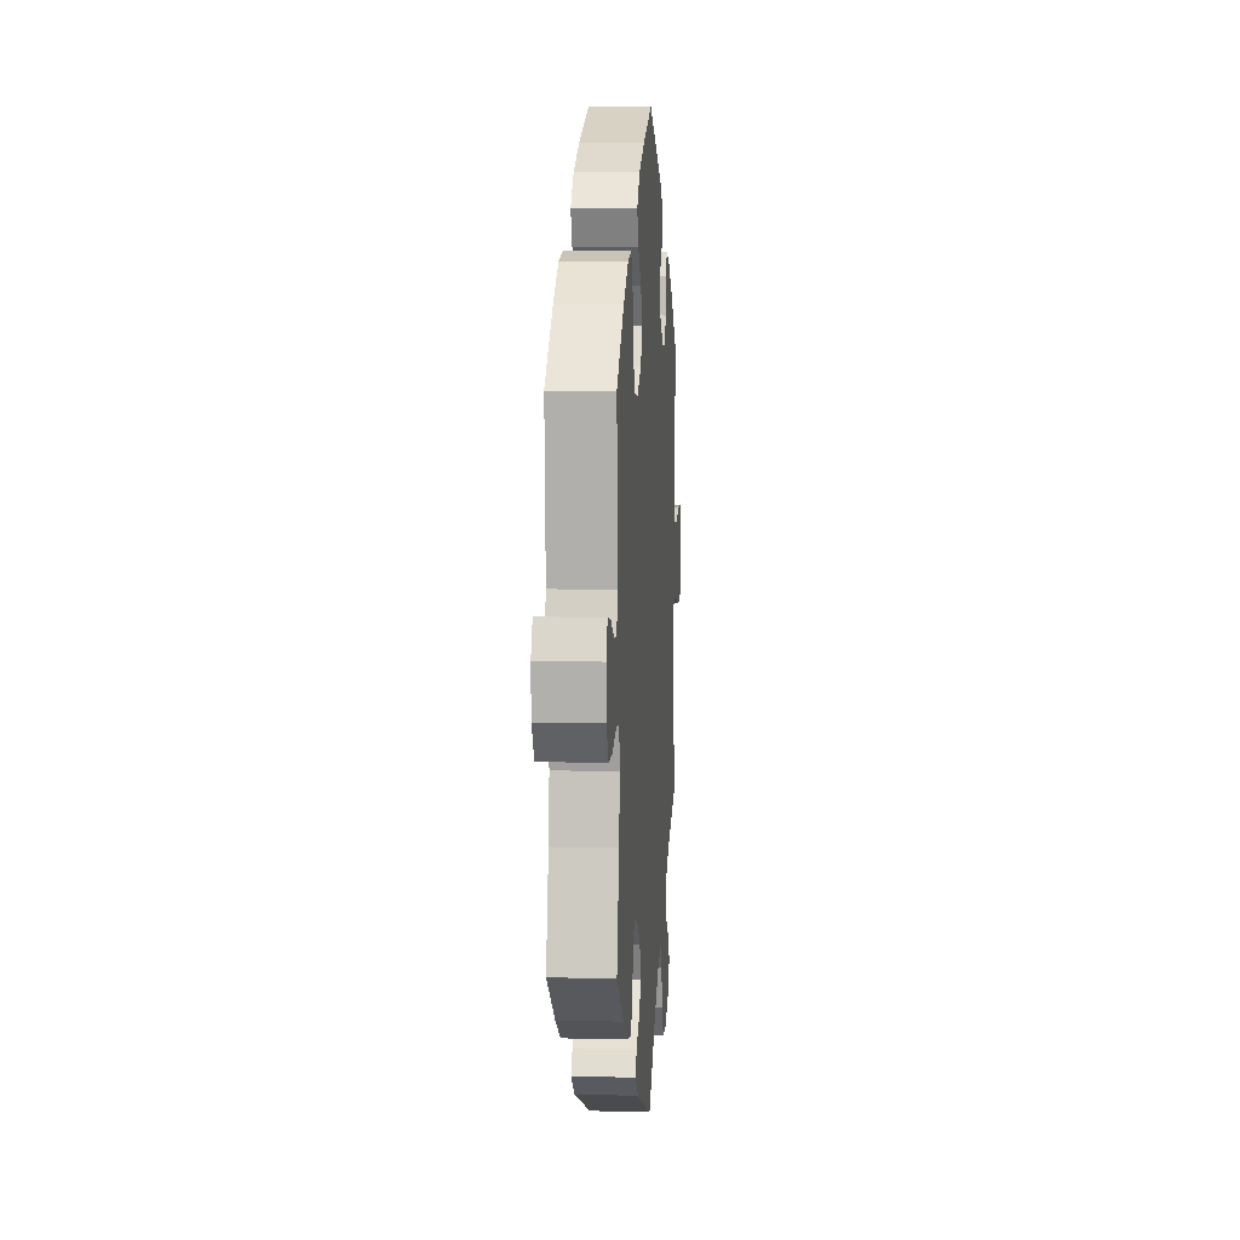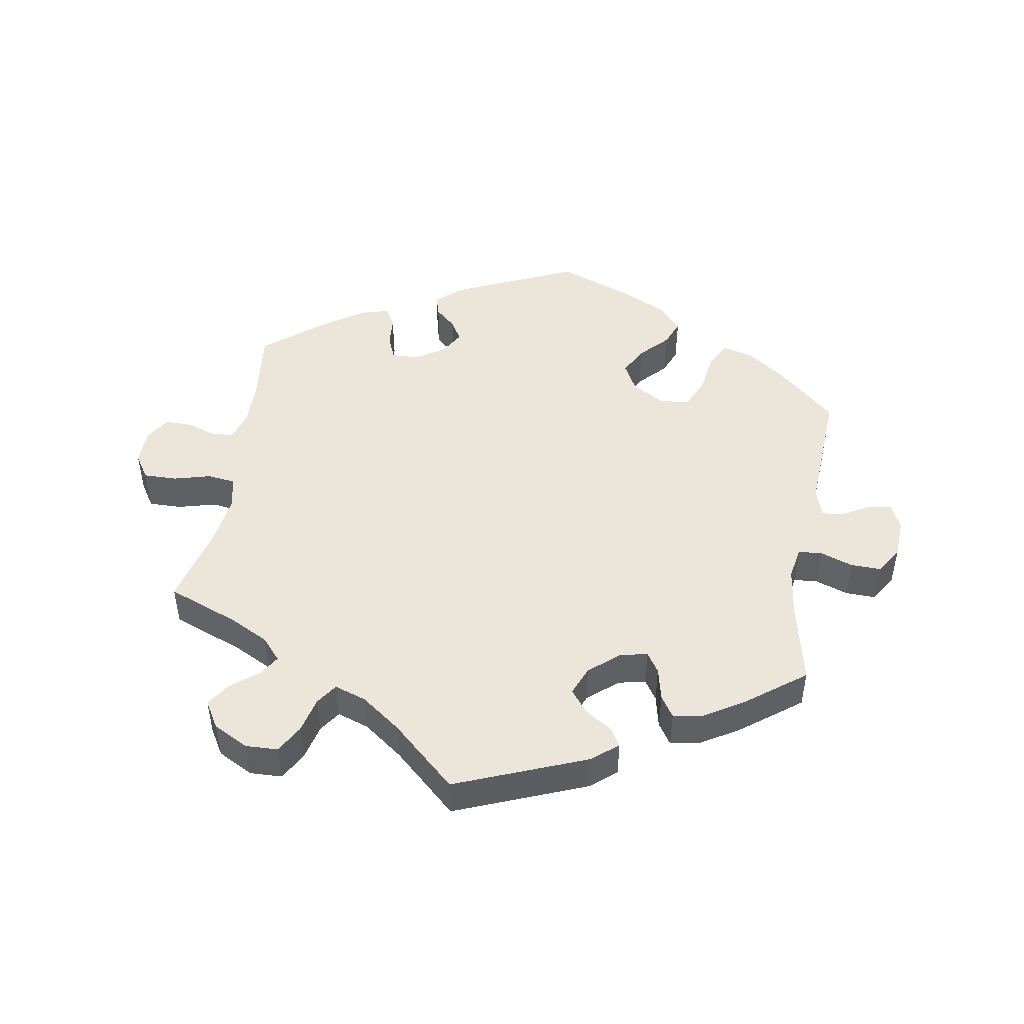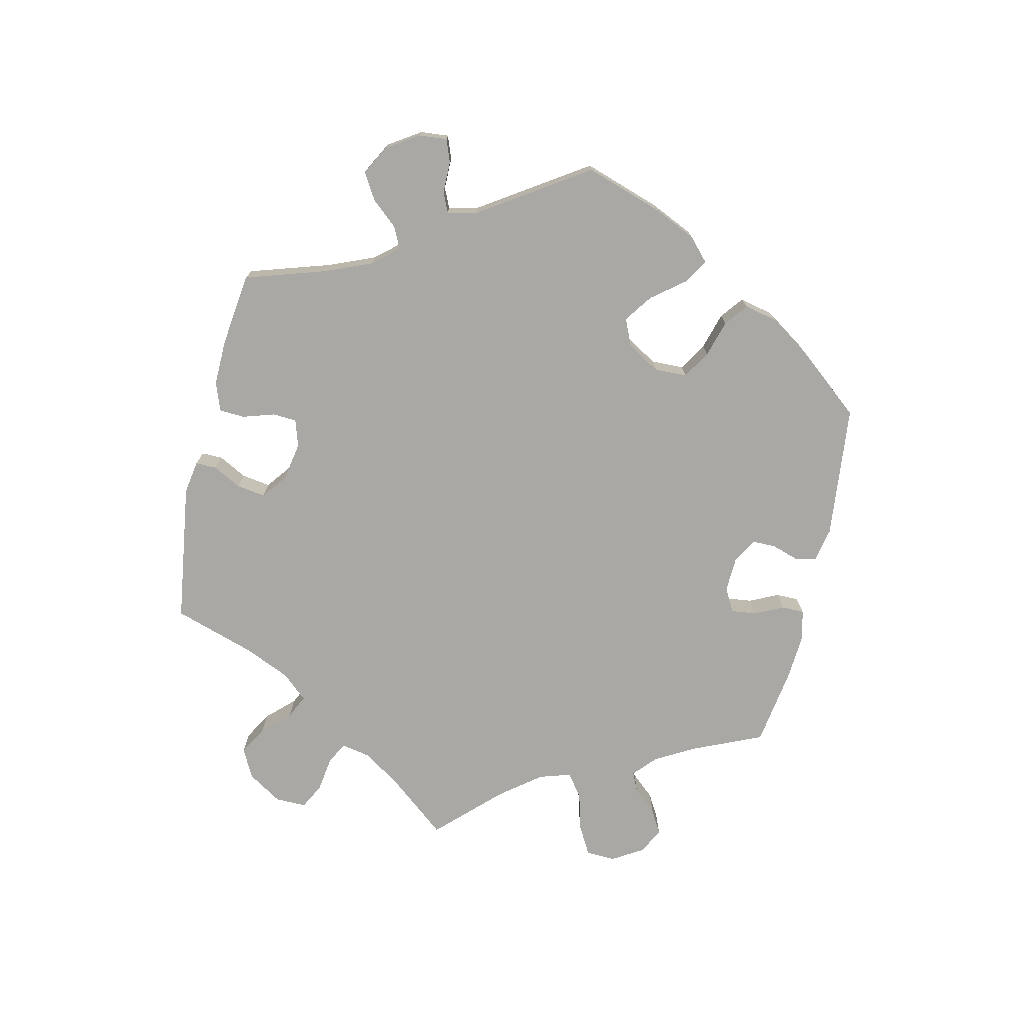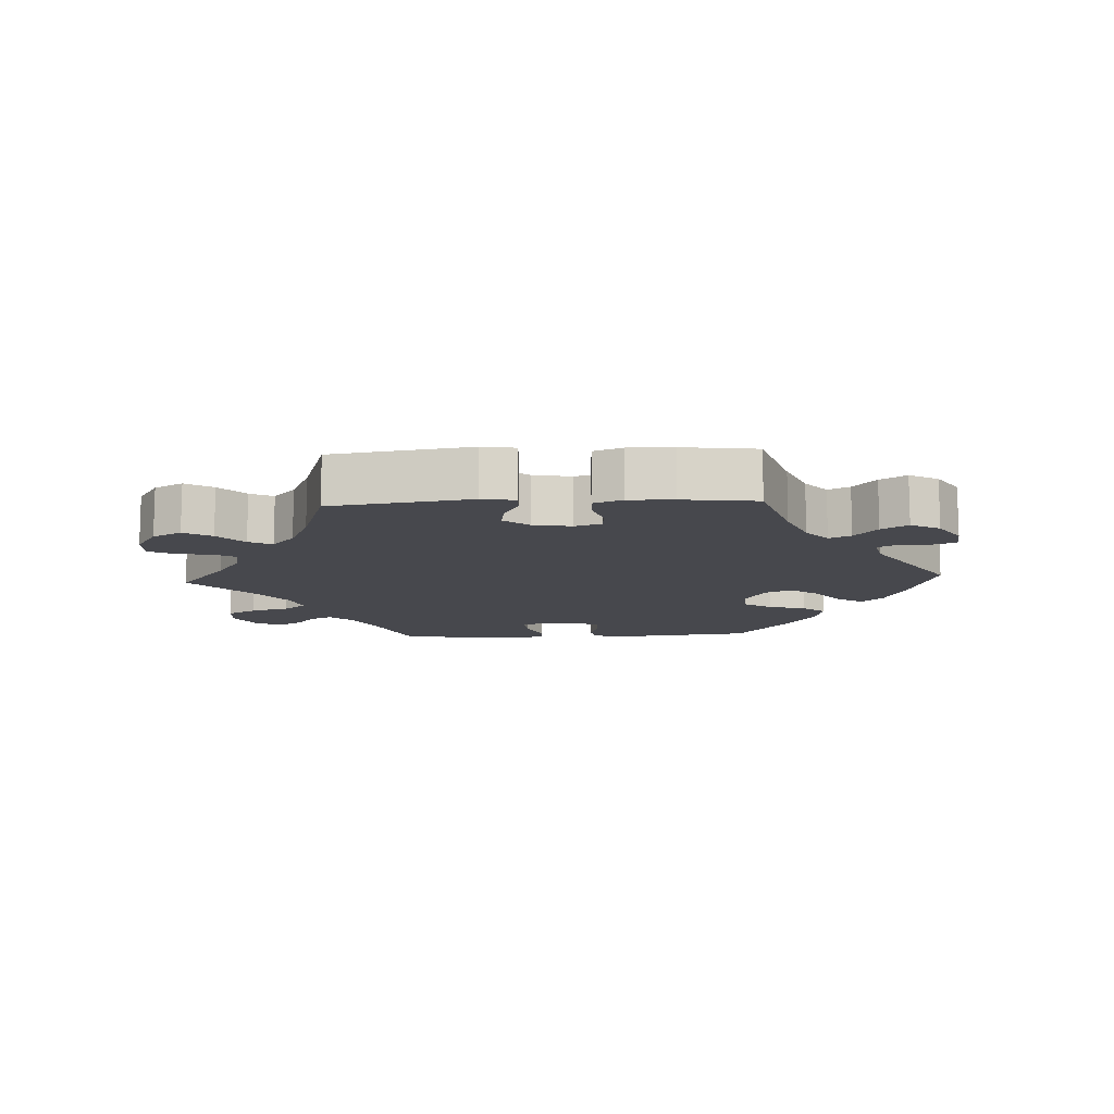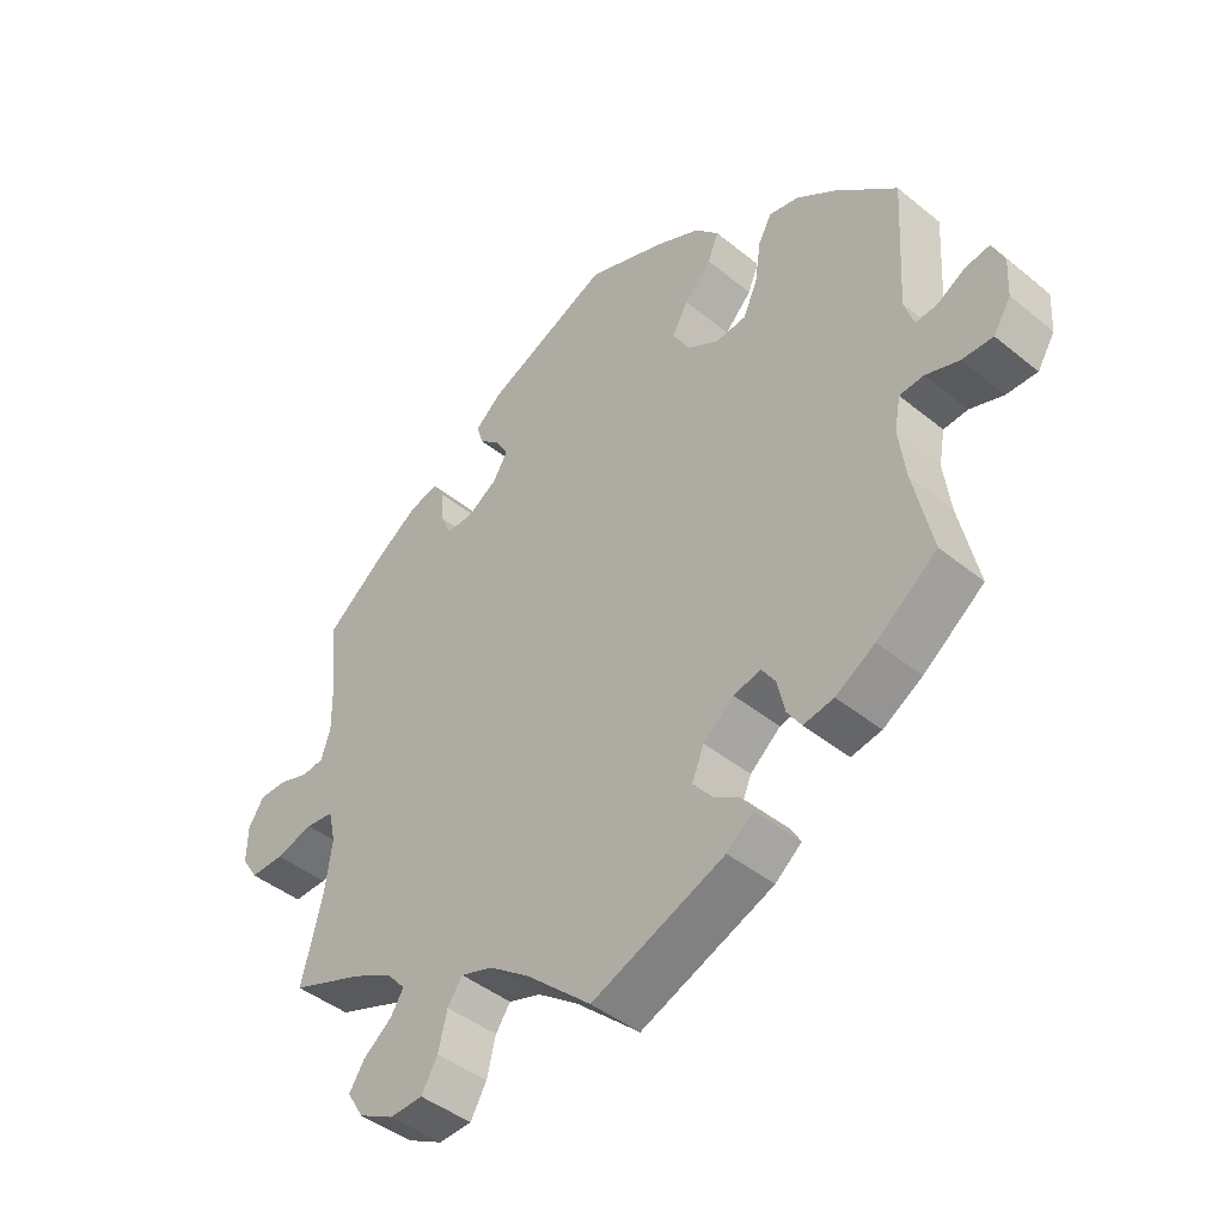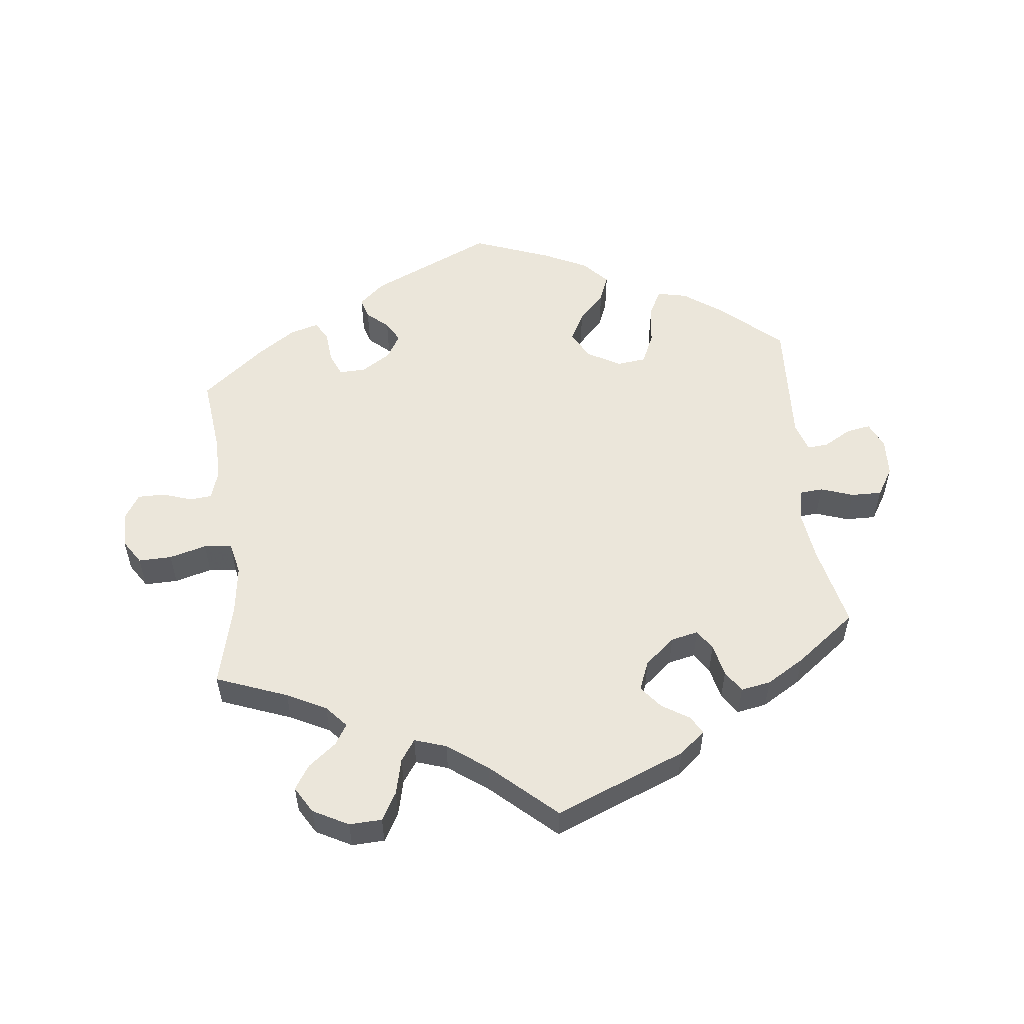
<metadata>
{"format":"obj","ext":"obj","renderer":"f3d","projection":"perspective","resolution":1024,"background":"white","views":[{"elev":7.5,"azim":-85.7,"up":"+Z"},{"elev":47.7,"azim":-170.4,"up":"+Y"},{"elev":-74.9,"azim":-72.8,"up":"+Y"},{"elev":-11.9,"azim":-147.1,"up":"+Y"},{"elev":-44.0,"azim":-133.5,"up":"+Z"},{"elev":54.7,"azim":173.5,"up":"+Y"}]}
</metadata>
<code>
v 0.393 0.07 -0.33
v 0.334 0.07 -0.36
v 0.305 0.07 -0.393
v 0.324 0.07 -0.424
v 0.366 0.07 -0.457
v 0.389 0.07 -0.493
v 0.365 0.07 -0.533
v 0.312 0.07 -0.561
v 0.263 0.07 -0.559
v 0.239 0.07 -0.517
v 0.226 0.07 -0.463
v 0.204 0.07 -0.431
v 0.156 0.07 -0.447
v 0.096 0.07 -0.491
v 0 0.07 -0.578
v -0.197 0.07 -0.499
v -0.236 0.07 -0.467
v -0.22 0.07 -0.44
v -0.179 0.07 -0.414
v -0.152 0.07 -0.38
v -0.17 0.07 -0.336
v -0.215 0.07 -0.298
v -0.256 0.07 -0.289
v -0.276 0.07 -0.319
v -0.287 0.07 -0.368
v -0.308 0.07 -0.4
v -0.353 0.07 -0.392
v -0.411 0.07 -0.357
v -0.501 0.07 -0.289
v -0.473 0.07 -0.164
v -0.463 0.07 -0.089
v -0.472 0.07 -0.04
v -0.508 0.07 -0.037
v -0.557 0.07 -0.054
v -0.603 0.07 -0.055
v -0.629 0.07 -0.013
v -0.632 0.07 0.045
v -0.614 0.07 0.084
v -0.578 0.07 0.078
v -0.536 0.07 0.054
v -0.504 0.07 0.051
v -0.49 0.07 0.095
v -0.501 0.07 0.288
v -0.41 0.07 0.369
v -0.352 0.07 0.41
v -0.307 0.07 0.42
v -0.287 0.07 0.382
v -0.278 0.07 0.32
v -0.257 0.07 0.273
v -0.213 0.07 0.268
v -0.163 0.07 0.296
v -0.14 0.07 0.339
v -0.163 0.07 0.382
v -0.203 0.07 0.424
v -0.219 0.07 0.464
v -0.184 0.07 0.502
v -0.118 0.07 0.534
v -0.001 0.07 0.578
v 0.183 0.07 0.495
v 0.222 0.07 0.461
v 0.213 0.07 0.43
v 0.181 0.07 0.401
v 0.163 0.07 0.37
v 0.185 0.07 0.333
v 0.229 0.07 0.305
v 0.269 0.07 0.304
v 0.284 0.07 0.339
v 0.288 0.07 0.387
v 0.305 0.07 0.416
v 0.348 0.07 0.404
v 0.407 0.07 0.364
v 0.5 0.07 0.289
v 0.487 0.07 0.176
v 0.486 0.07 0.108
v 0.5 0.07 0.064
v 0.533 0.07 0.061
v 0.577 0.07 0.076
v 0.618 0.07 0.076
v 0.641 0.07 0.039
v 0.642 0.07 -0.015
v 0.618 0.07 -0.052
v 0.568 0.07 -0.051
v 0.512 0.07 -0.036
v 0.47 0.07 -0.041
v 0.459 0.07 -0.089
v 0.469 0.07 -0.165
v 0.5 0.07 -0.289
v 0.393 0 -0.33
v 0.334 0 -0.36
v 0.305 0 -0.393
v 0.324 0 -0.424
v 0.366 0 -0.457
v 0.389 0 -0.493
v 0.365 0 -0.533
v 0.312 0 -0.561
v 0.263 0 -0.559
v 0.239 0 -0.517
v 0.226 0 -0.463
v 0.204 0 -0.431
v 0.156 0 -0.447
v 0.096 0 -0.491
v 0 0 -0.578
v -0.197 0 -0.499
v -0.236 0 -0.467
v -0.22 0 -0.44
v -0.179 0 -0.414
v -0.152 0 -0.38
v -0.17 0 -0.336
v -0.215 0 -0.298
v -0.256 0 -0.289
v -0.276 0 -0.319
v -0.287 0 -0.368
v -0.308 0 -0.4
v -0.353 0 -0.392
v -0.411 0 -0.357
v -0.501 0 -0.289
v -0.473 0 -0.164
v -0.463 0 -0.089
v -0.472 0 -0.04
v -0.508 0 -0.037
v -0.557 0 -0.054
v -0.603 0 -0.055
v -0.629 0 -0.013
v -0.632 0 0.045
v -0.614 0 0.084
v -0.578 0 0.078
v -0.536 0 0.054
v -0.504 0 0.051
v -0.49 0 0.095
v -0.501 0 0.288
v -0.41 0 0.369
v -0.352 0 0.41
v -0.307 0 0.42
v -0.287 0 0.382
v -0.278 0 0.32
v -0.257 0 0.273
v -0.213 0 0.268
v -0.163 0 0.296
v -0.14 0 0.339
v -0.163 0 0.382
v -0.203 0 0.424
v -0.219 0 0.464
v -0.184 0 0.502
v -0.118 0 0.534
v -0.001 0 0.578
v 0.183 0 0.495
v 0.222 0 0.461
v 0.213 0 0.43
v 0.181 0 0.401
v 0.163 0 0.37
v 0.185 0 0.333
v 0.229 0 0.305
v 0.269 0 0.304
v 0.284 0 0.339
v 0.288 0 0.387
v 0.305 0 0.416
v 0.348 0 0.404
v 0.407 0 0.364
v 0.5 0 0.289
v 0.487 0 0.176
v 0.486 0 0.108
v 0.5 0 0.064
v 0.533 0 0.061
v 0.577 0 0.076
v 0.618 0 0.076
v 0.641 0 0.039
v 0.642 0 -0.015
v 0.618 0 -0.052
v 0.568 0 -0.051
v 0.512 0 -0.036
v 0.47 0 -0.041
v 0.459 0 -0.089
v 0.469 0 -0.165
v 0.5 0 -0.289
f 86 87 1
f 85 86 1 2
f 84 85 2 3
f 80 81 82 83
f 80 83 84
f 79 80 84
f 76 77 78 79
f 75 76 79 84
f 74 75 84 3
f 70 71 72 73
f 70 73 74 3
f 67 68 69 70
f 66 67 70 3
f 59 60 61 62
f 59 62 63
f 58 59 63
f 57 58 63 64
f 53 54 55 56
f 52 53 56 57
f 45 46 47 48
f 45 48 49
f 42 43 44 45
f 41 42 45 49
f 37 38 39 40
f 37 40 41
f 36 37 41
f 33 34 35 36
f 32 33 36 41
f 27 28 29 30
f 27 30 31
f 24 25 26 27
f 23 24 27 31
f 22 23 31 32
f 16 17 18 19
f 14 15 16 19
f 13 14 19 20
f 12 13 20 21
f 8 9 10 11
f 8 11 12
f 7 8 12
f 4 5 6 7
f 3 4 7 12
f 65 66 3 12
f 52 57 64
f 51 52 64 65
f 50 51 65 12
f 32 41 49 50
f 22 32 50
f 12 21 22 50
f 88 174 173
f 89 88 173 172
f 90 89 172 171
f 170 169 168 167
f 171 170 167
f 171 167 166
f 166 165 164 163
f 171 166 163 162
f 90 171 162 161
f 160 159 158 157
f 90 161 160 157
f 157 156 155 154
f 90 157 154 153
f 149 148 147 146
f 150 149 146
f 150 146 145
f 151 150 145 144
f 143 142 141 140
f 144 143 140 139
f 135 134 133 132
f 136 135 132
f 132 131 130 129
f 136 132 129 128
f 127 126 125 124
f 128 127 124
f 128 124 123
f 123 122 121 120
f 128 123 120 119
f 117 116 115 114
f 118 117 114
f 114 113 112 111
f 118 114 111 110
f 119 118 110 109
f 106 105 104 103
f 106 103 102 101
f 107 106 101 100
f 108 107 100 99
f 98 97 96 95
f 99 98 95
f 99 95 94
f 94 93 92 91
f 99 94 91 90
f 99 90 153 152
f 151 144 139
f 152 151 139 138
f 99 152 138 137
f 137 136 128 119
f 137 119 109
f 137 109 108 99
f 1 88 89 2
f 2 89 90 3
f 3 90 91 4
f 4 91 92 5
f 5 92 93 6
f 6 93 94 7
f 7 94 95 8
f 8 95 96 9
f 9 96 97 10
f 10 97 98 11
f 11 98 99 12
f 12 99 100 13
f 13 100 101 14
f 14 101 102 15
f 15 102 103 16
f 16 103 104 17
f 17 104 105 18
f 18 105 106 19
f 19 106 107 20
f 20 107 108 21
f 21 108 109 22
f 22 109 110 23
f 23 110 111 24
f 24 111 112 25
f 25 112 113 26
f 26 113 114 27
f 27 114 115 28
f 28 115 116 29
f 29 116 117 30
f 30 117 118 31
f 31 118 119 32
f 32 119 120 33
f 33 120 121 34
f 34 121 122 35
f 35 122 123 36
f 36 123 124 37
f 37 124 125 38
f 38 125 126 39
f 39 126 127 40
f 40 127 128 41
f 41 128 129 42
f 42 129 130 43
f 43 130 131 44
f 44 131 132 45
f 45 132 133 46
f 46 133 134 47
f 47 134 135 48
f 48 135 136 49
f 49 136 137 50
f 50 137 138 51
f 51 138 139 52
f 52 139 140 53
f 53 140 141 54
f 54 141 142 55
f 55 142 143 56
f 56 143 144 57
f 57 144 145 58
f 58 145 146 59
f 59 146 147 60
f 60 147 148 61
f 61 148 149 62
f 62 149 150 63
f 63 150 151 64
f 64 151 152 65
f 65 152 153 66
f 66 153 154 67
f 67 154 155 68
f 68 155 156 69
f 69 156 157 70
f 70 157 158 71
f 71 158 159 72
f 72 159 160 73
f 73 160 161 74
f 74 161 162 75
f 75 162 163 76
f 76 163 164 77
f 77 164 165 78
f 78 165 166 79
f 79 166 167 80
f 80 167 168 81
f 81 168 169 82
f 82 169 170 83
f 83 170 171 84
f 84 171 172 85
f 85 172 173 86
f 86 173 174 87
f 87 174 88 1

</code>
